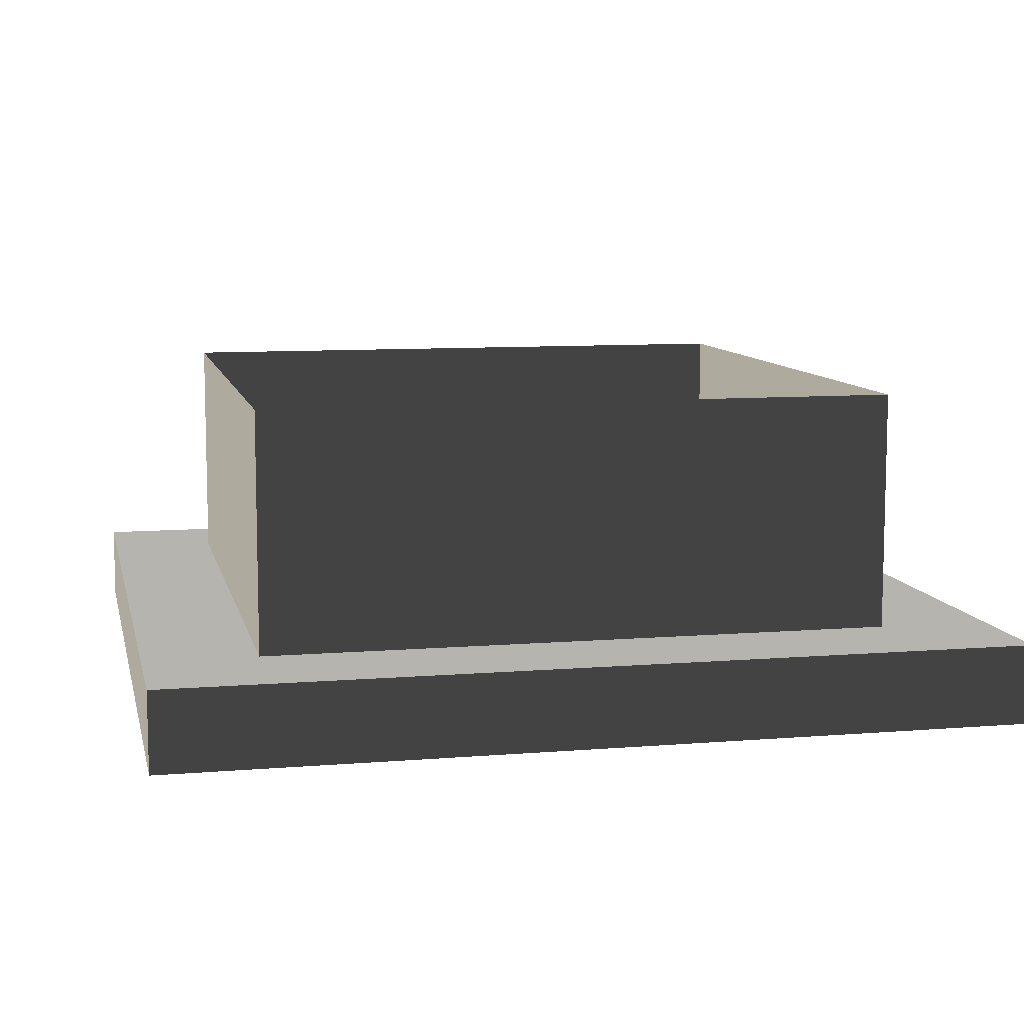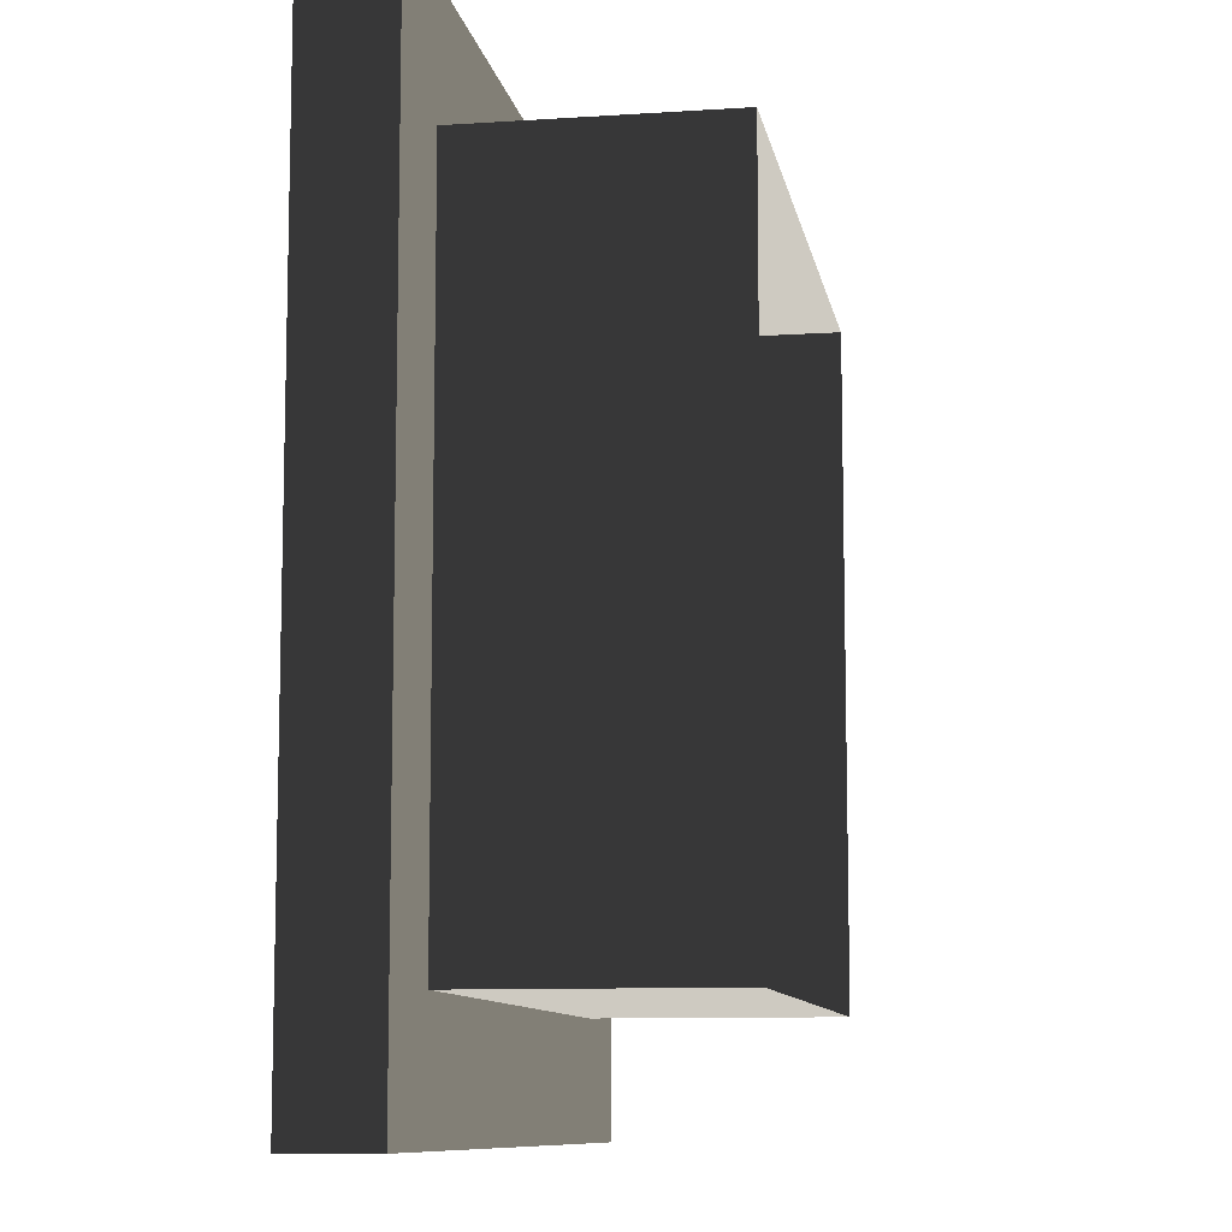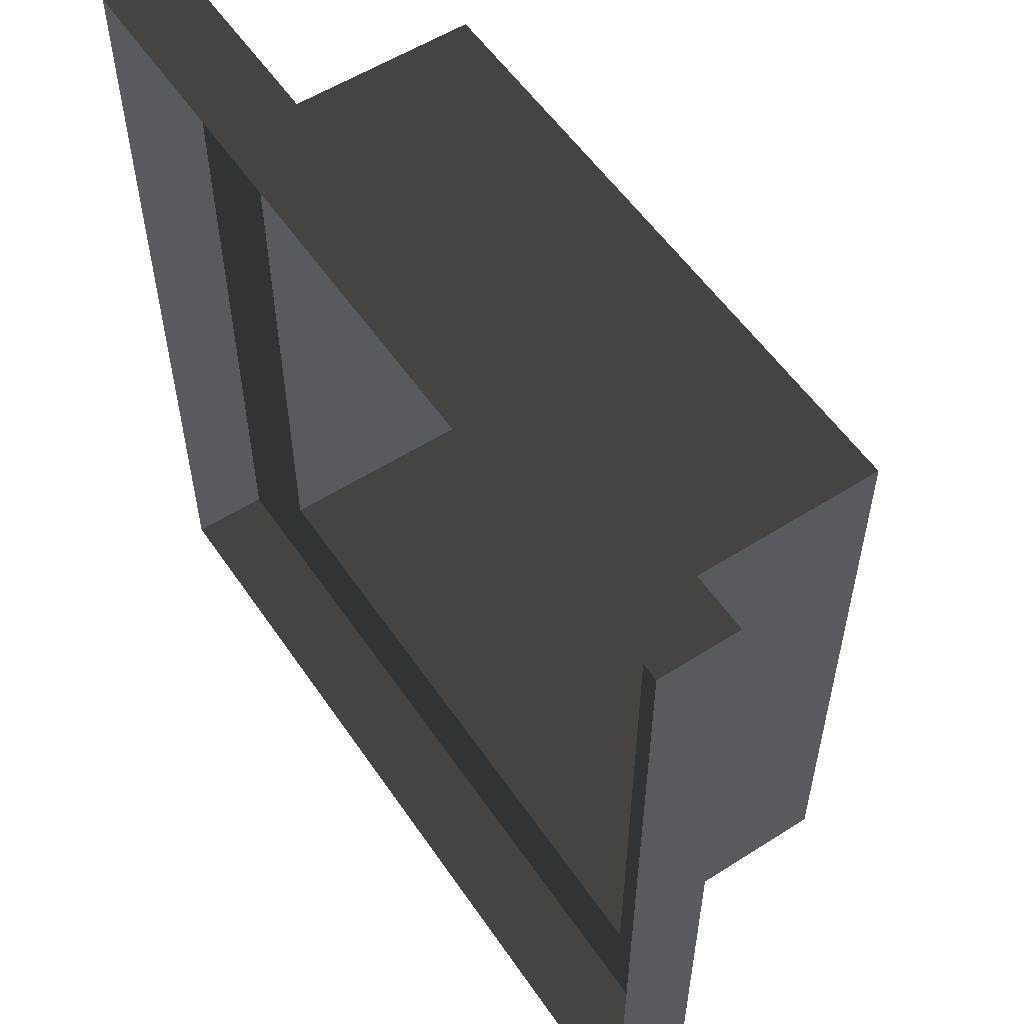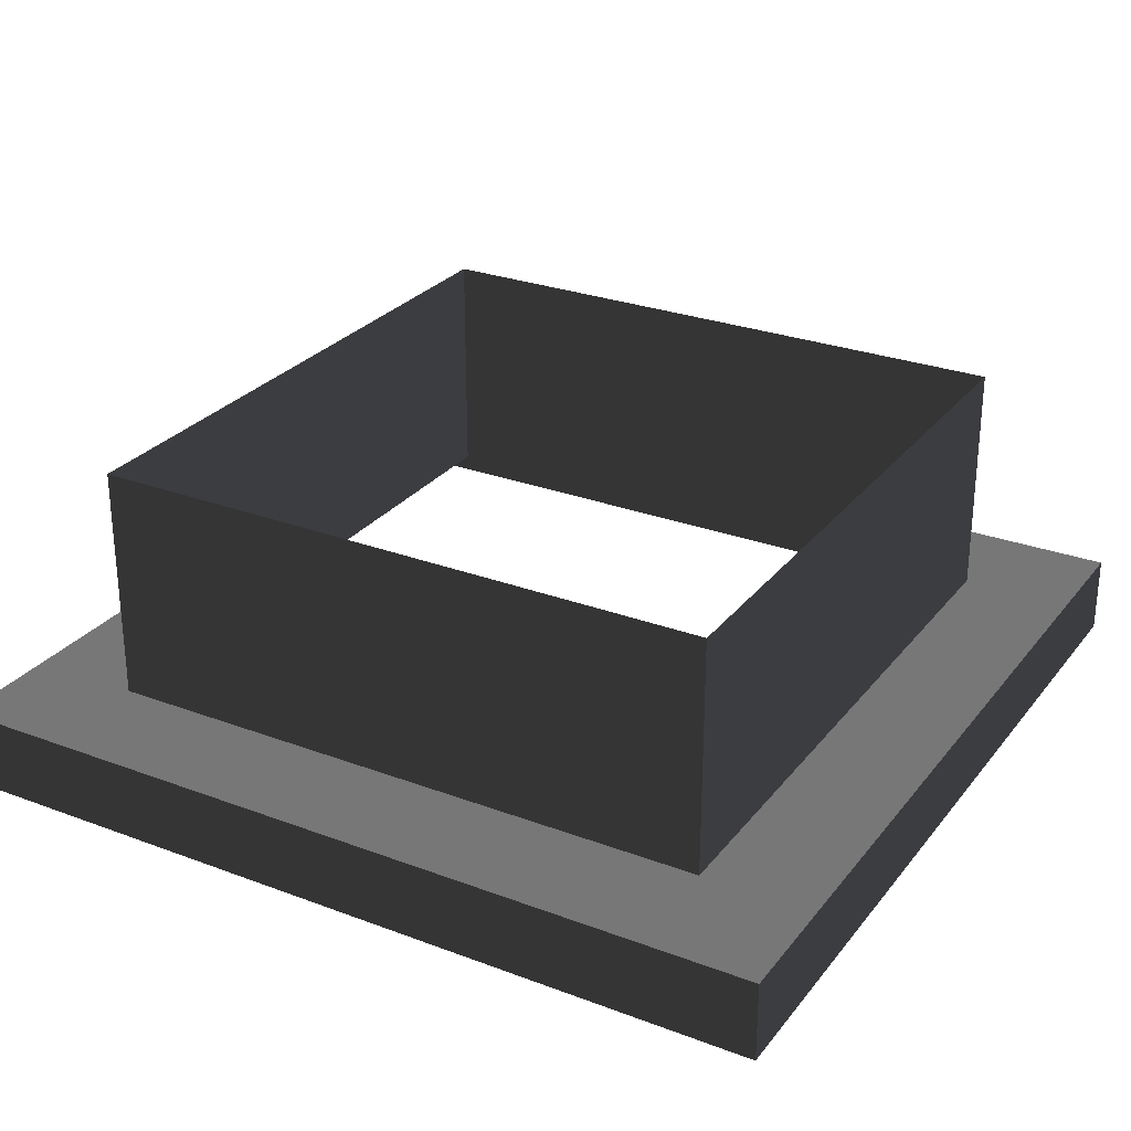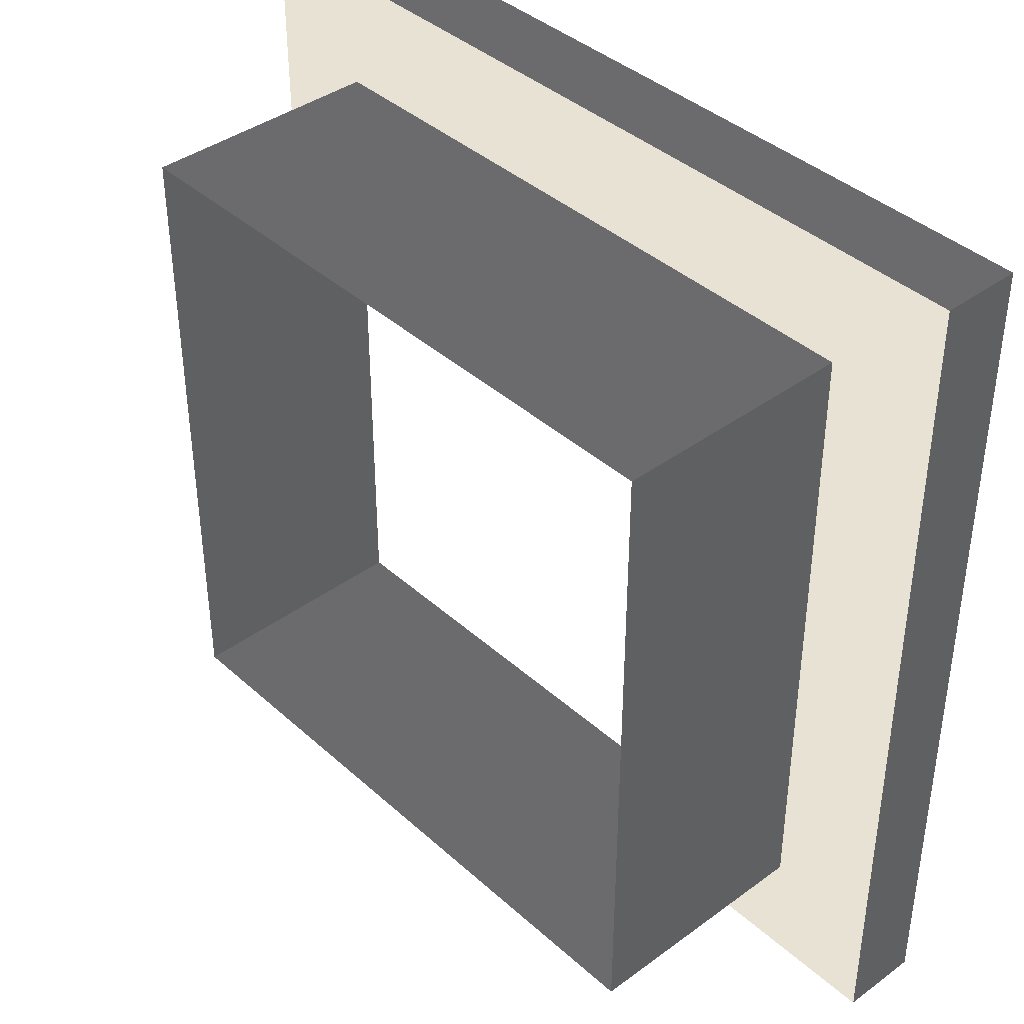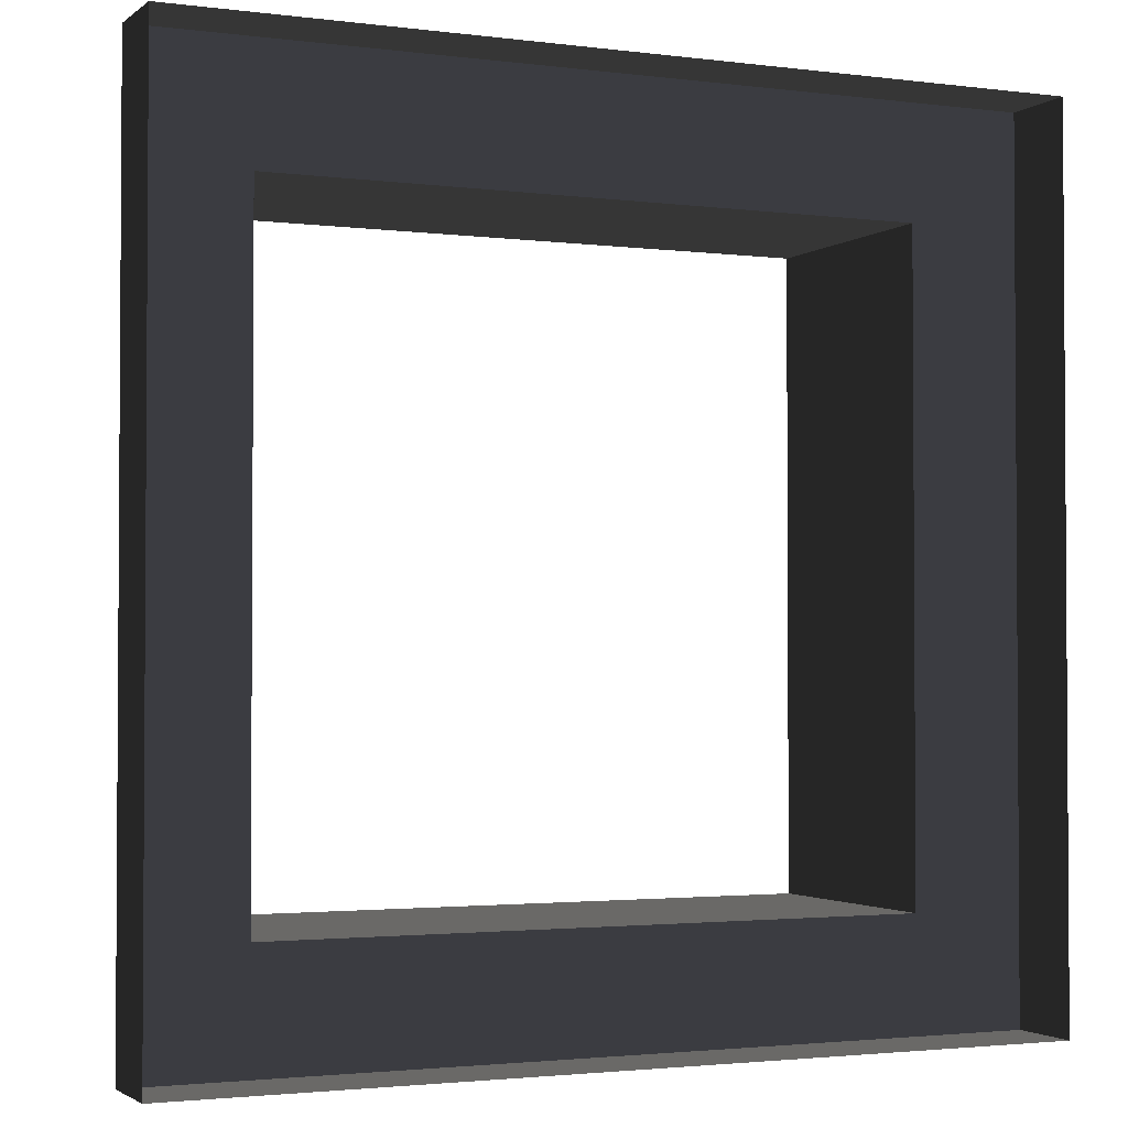
<metadata>
{"format":"obj","ext":"obj","renderer":"f3d","projection":"perspective","resolution":1024,"background":"white","views":[{"elev":9.2,"azim":167.7,"up":"+Z"},{"elev":-9.6,"azim":-80.2,"up":"+Y"},{"elev":55.6,"azim":-123.8,"up":"+Y"},{"elev":27.6,"azim":-150.1,"up":"+Z"},{"elev":39.9,"azim":47.8,"up":"+Y"},{"elev":-2.2,"azim":155.6,"up":"+Y"}]}
</metadata>
<code>
v 6.96 -6.96 -19.69
v -46.33 -6.96 -14.76
v 6.96 -6.96 -14.76
v -46.33 -6.96 -19.69
v 6.96 46.33 -19.69
v 6.96 -6.96 -14.76
v 6.96 46.33 -14.76
v 6.96 -6.96 -19.69
v -46.33 46.33 -19.69
v 6.96 46.33 -14.76
v -46.33 46.33 -14.76
v 6.96 46.33 -19.69
v -46.33 -6.96 -19.69
v -46.33 46.33 -14.76
v -46.33 -6.96 -14.76
v -46.33 46.33 -19.69
v -0.0001269 -0.0002815 -3.278e-20
v -39.37 -0.000313 -14.76
v -39.37 -0.000313 -4.821e-15
v -0.0001269 -0.0002815 -14.76
v -0.0001959 39.37 2.411e-15
v -0.0001269 -0.0002815 -14.76
v -0.0001269 -0.0002815 -3.278e-20
v -0.0001959 39.37 -14.76
v -39.37 39.37 -2.411e-15
v -0.0001959 39.37 -14.76
v -0.0001959 39.37 2.411e-15
v -39.37 39.37 -14.76
v -39.37 -0.000313 -4.821e-15
v -39.37 39.37 -14.76
v -39.37 39.37 -2.411e-15
v -39.37 -0.000313 -14.76
v -39.37 39.37 -14.76
v 6.96 46.33 -14.76
v -0.0001959 39.37 -14.76
v -46.33 46.33 -14.76
v 6.96 -6.96 -14.76
v -39.37 -0.000313 -14.76
v -0.0001269 -0.0002815 -14.76
v -46.33 -6.96 -14.76
g Roof_AirConditioningBase_6986_36
f 1 3 2
f 2 4 1
f 5 7 6
f 6 8 5
f 9 11 10
f 10 12 9
f 13 15 14
f 14 16 13
f 17 19 18
f 18 20 17
f 21 23 22
f 22 24 21
f 25 27 26
f 26 28 25
f 29 31 30
f 30 32 29
f 33 35 34
f 34 36 33
f 37 34 35
f 38 33 36
f 35 39 37
f 36 40 38
f 40 37 39
f 39 38 40

</code>
